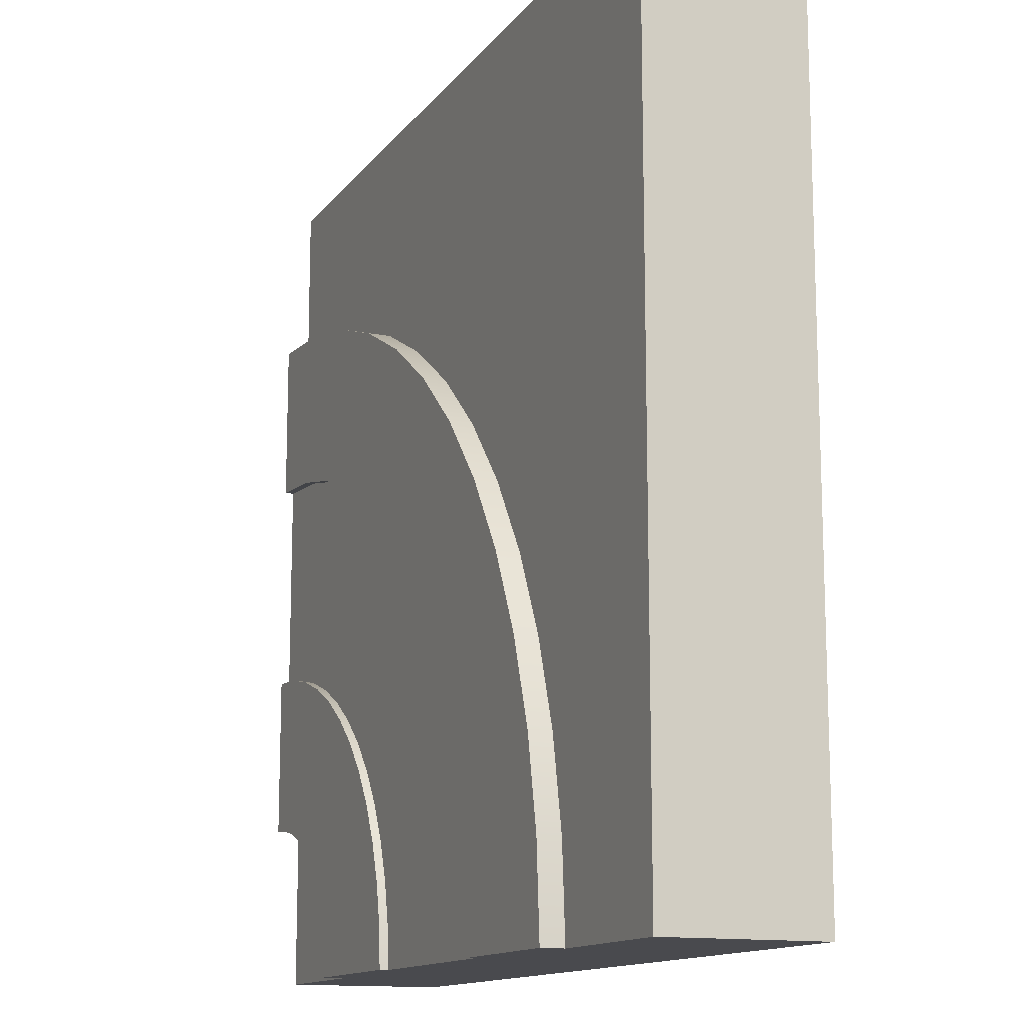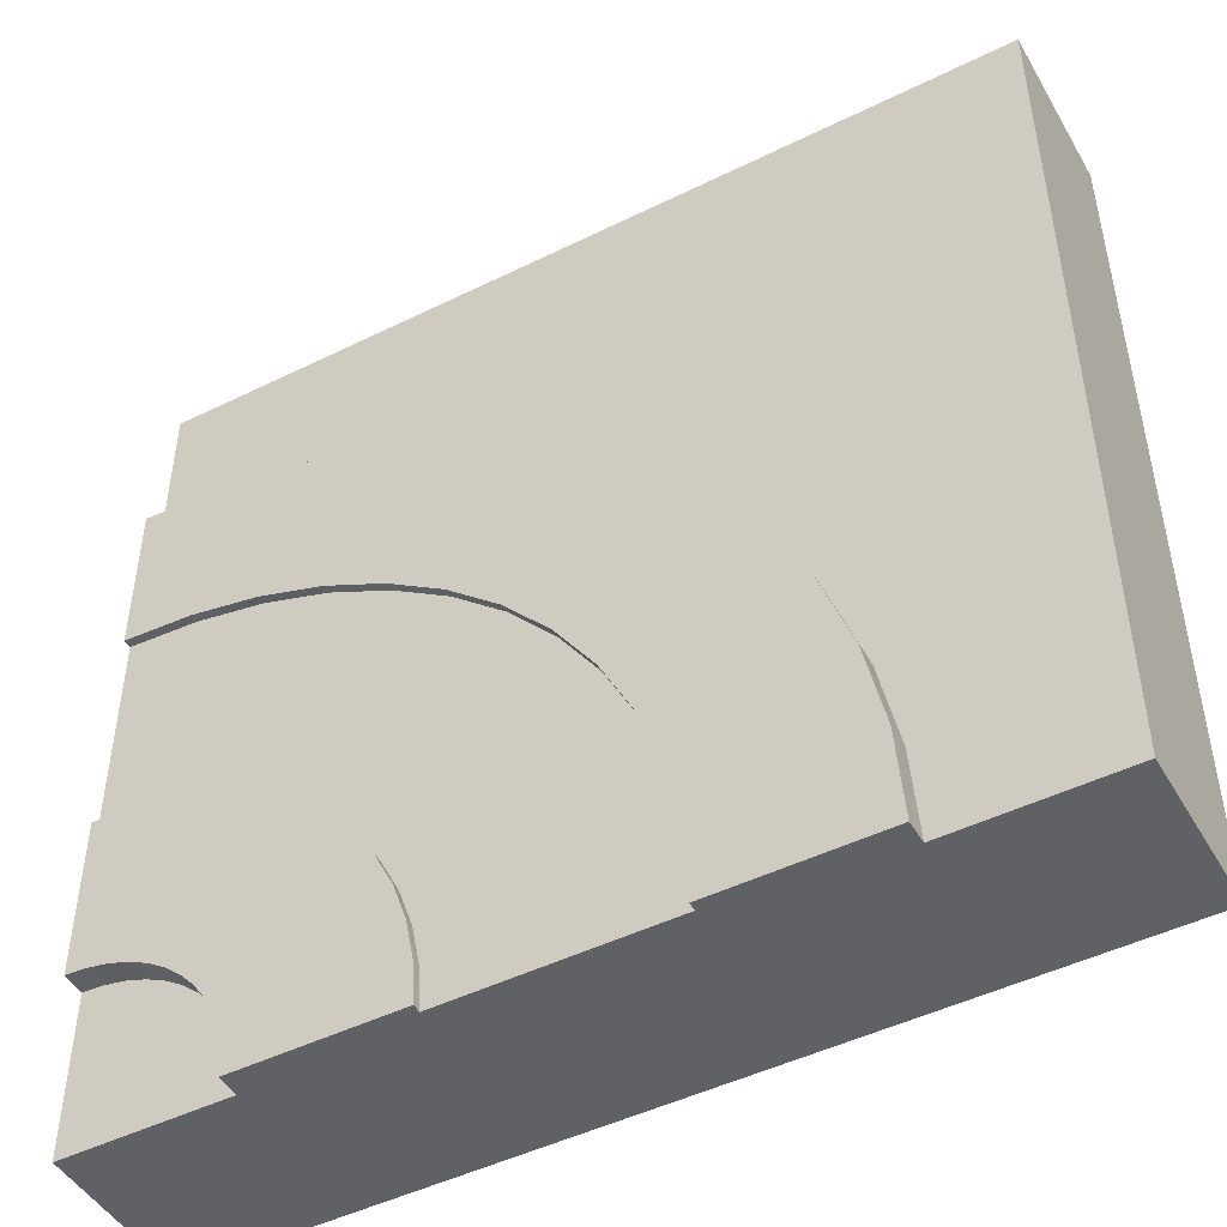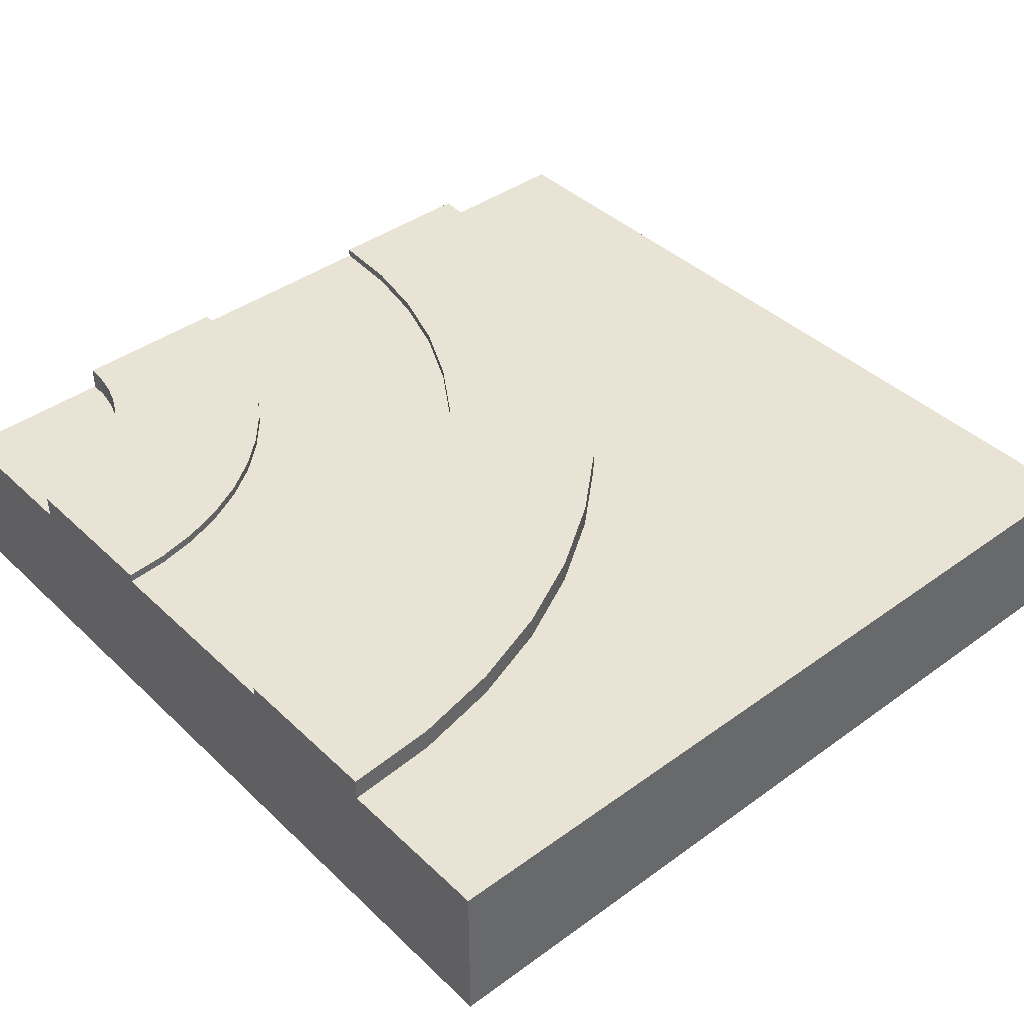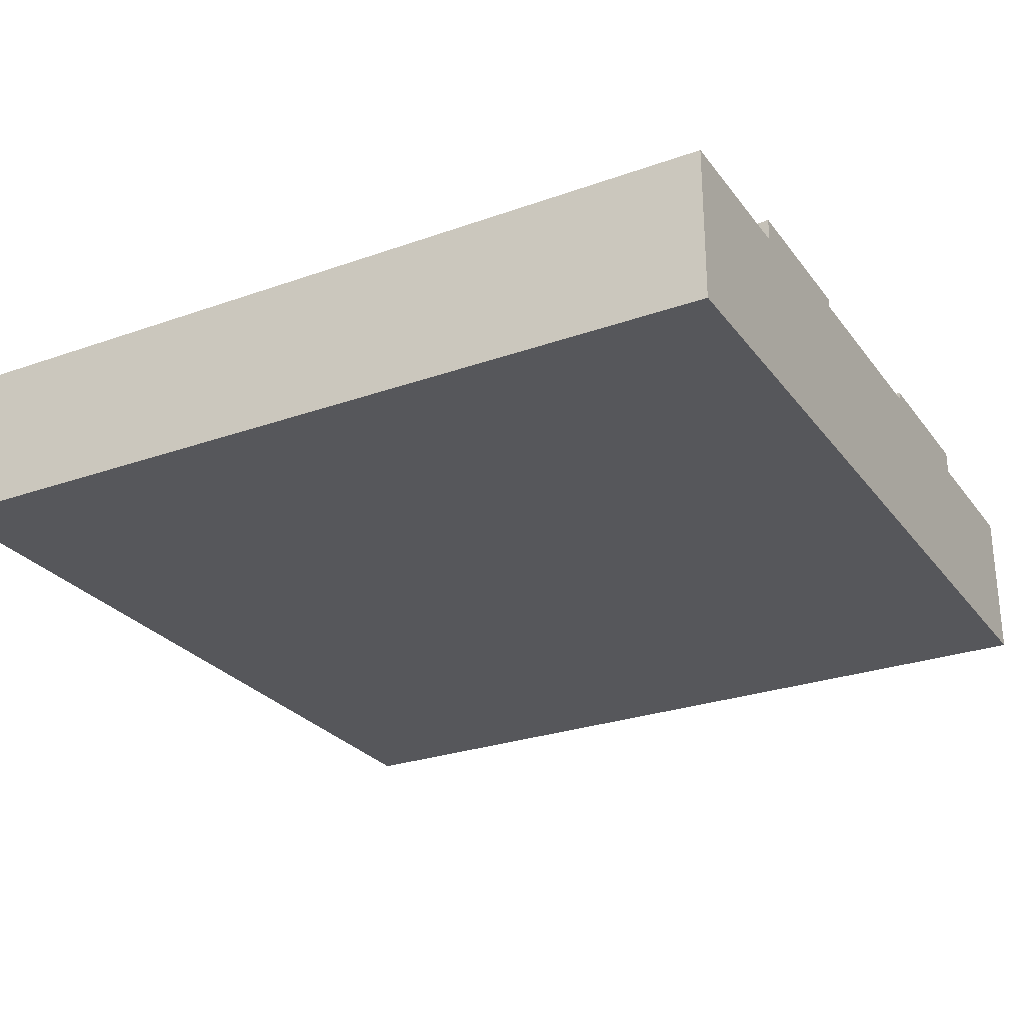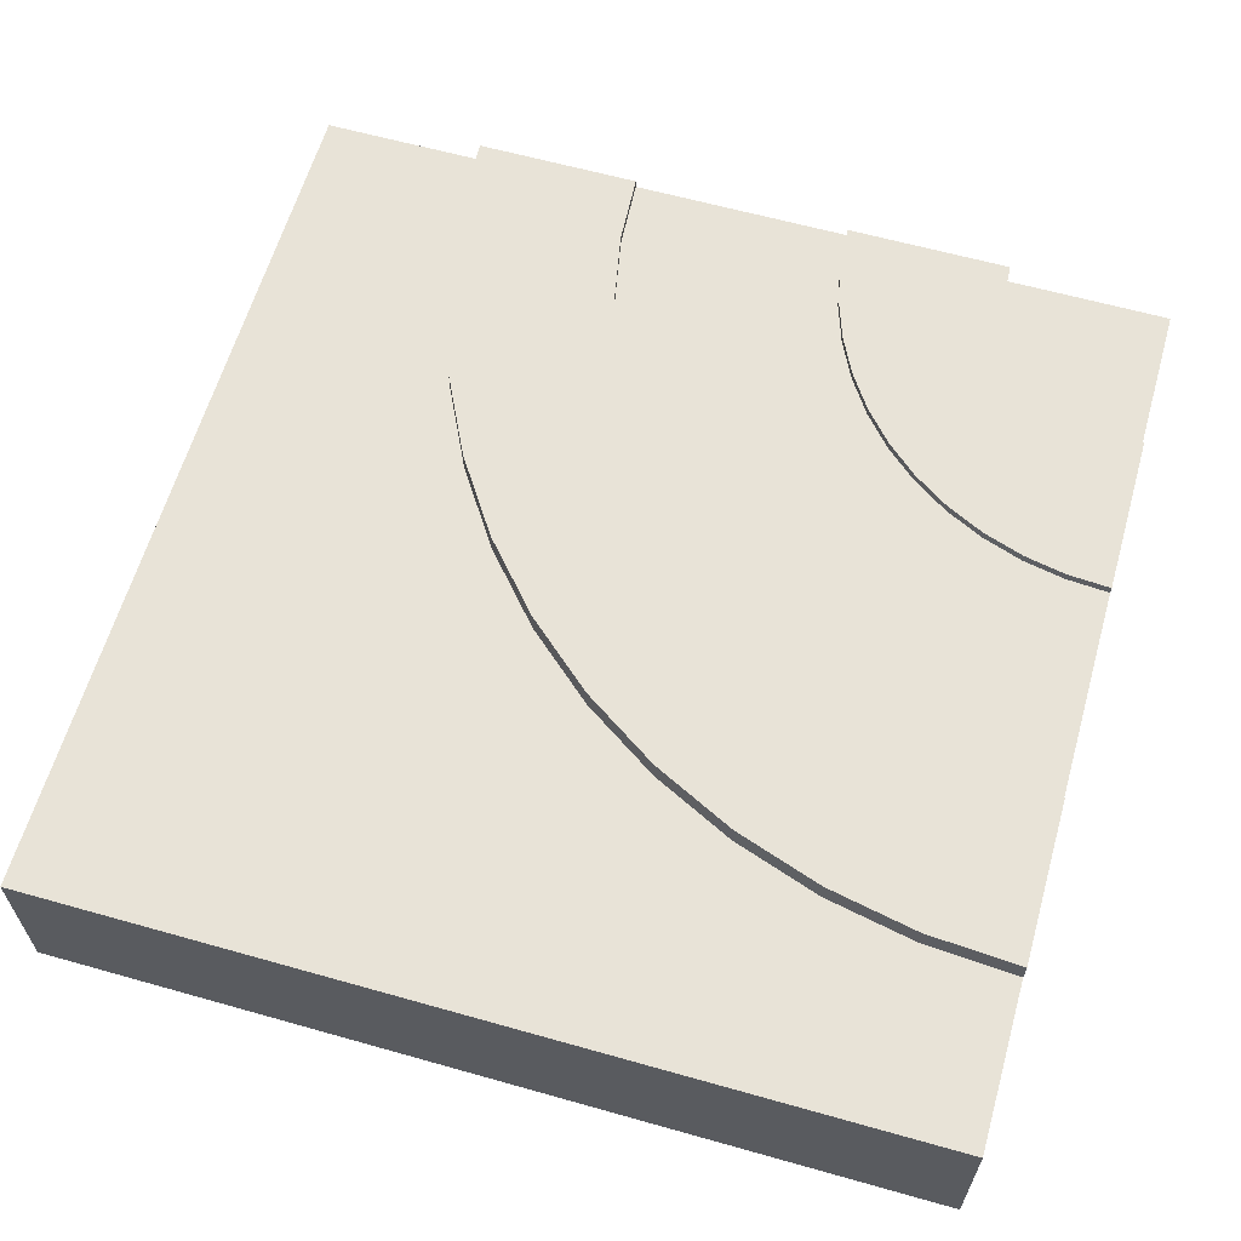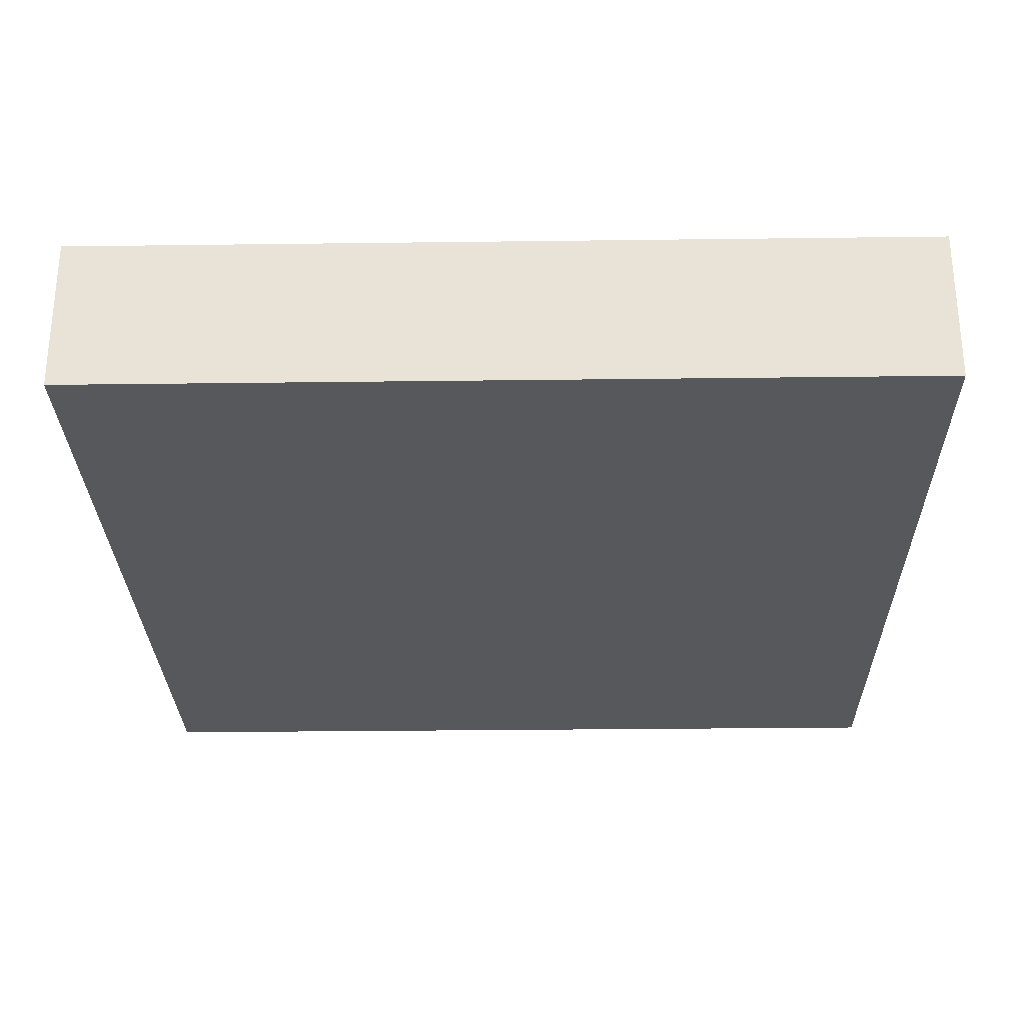
<metadata>
{"format":"obj","ext":"obj","renderer":"f3d","projection":"perspective","resolution":1024,"background":"white","views":[{"elev":-13.4,"azim":-113.1,"up":"+Z"},{"elev":-47.7,"azim":-151.0,"up":"+Z"},{"elev":41.1,"azim":-131.3,"up":"+Y"},{"elev":-27.1,"azim":28.8,"up":"+Y"},{"elev":61.9,"azim":16.0,"up":"+Y"},{"elev":-28.1,"azim":1.1,"up":"+Y"}]}
</metadata>
<code>
o Mesh1_Group1_Model.141
v 2.062 0.63 -1.376
v 2.282 0.63 -1.268
v 2.282 0.6 -1.268
v 2.062 0.6 -1.376
v 1.125 0.63 -3
v 0.5625 0.63 -3
v 0.5834 0.63 -2.682
v 0.6456 0.63 -2.369
v 0.748 0.63 -2.067
v 0.8891 0.63 -1.781
v 1.066 0.63 -1.516
v 1.276 0.63 -1.276
v 1.516 0.63 -1.066
v 1.781 0.63 -0.8891
v 2.067 0.63 -0.748
v 2.369 0.63 -0.6456
v 2.682 0.63 -0.5834
v 3 0.63 -0.5625
v 3 0.63 -1.125
v 2.755 0.63 -1.141
v 2.515 0.63 -1.189
v 1.859 0.63 -1.512
v 1.674 0.63 -1.674
v 1.512 0.63 -1.859
v 1.376 0.63 -2.062
v 1.268 0.63 -2.282
v 1.189 0.63 -2.515
v 1.141 0.63 -2.755
v 2.438 0 -3
v 0.5625 0 -3
v 0.5625 0.55 -3
v 1.125 0.6 -3
v 1.125 0.3 -3
v 1.875 0.3 -3
v 1.875 0.6 -3
v 1.875 0.63 -3
v 2.438 0.63 -3
v 2.438 0.55 -3
v 2.442 0.63 -2.927
v 2.442 0.55 -2.927
v 3 0.63 -1.875
v 3 0.63 -2.438
v 2.927 0.63 -2.442
v 2.854 0.63 -2.457
v 2.785 0.63 -2.48
v 2.719 0.63 -2.513
v 2.658 0.63 -2.554
v 2.602 0.63 -2.602
v 2.554 0.63 -2.658
v 2.513 0.63 -2.719
v 2.48 0.63 -2.785
v 2.457 0.63 -2.854
v 1.885 0.63 -2.853
v 1.913 0.63 -2.709
v 1.961 0.63 -2.569
v 2.026 0.63 -2.438
v 2.107 0.63 -2.315
v 2.204 0.63 -2.204
v 2.315 0.63 -2.107
v 2.438 0.63 -2.026
v 2.569 0.63 -1.961
v 2.709 0.63 -1.913
v 2.853 0.63 -1.885
v 3 0 -0.5625
v 3 0 -2.438
v 3 0.55 -2.438
v 3 0.6 -1.875
v 3 0.3 -1.875
v 3 0.3 -1.125
v 3 0.6 -1.125
v 3 0.55 -0.5625
v 2.927 0.55 -2.442
v 2.854 0.55 -2.457
v 2.785 0.55 -2.48
v 2.719 0.55 -2.513
v 2.658 0.55 -2.554
v 2.602 0.55 -2.602
v 2.554 0.55 -2.658
v 2.513 0.55 -2.719
v 2.48 0.55 -2.785
v 2.457 0.55 -2.854
v 2.853 0.6 -1.885
v 2.709 0.6 -1.913
v 2.569 0.6 -1.961
v 2.438 0.6 -2.026
v 2.315 0.6 -2.107
v 2.204 0.6 -2.204
v 2.107 0.6 -2.315
v 2.026 0.6 -2.438
v 1.961 0.6 -2.569
v 1.913 0.6 -2.709
v 1.885 0.6 -2.853
v 1.141 0.6 -2.755
v 1.189 0.6 -2.515
v 1.268 0.6 -2.282
v 1.376 0.6 -2.062
v 1.512 0.6 -1.859
v 1.674 0.6 -1.674
v 1.859 0.6 -1.512
v 2.515 0.6 -1.189
v 2.755 0.6 -1.141
v 2.682 0.55 -0.5834
v 2.369 0.55 -0.6456
v 2.067 0.55 -0.748
v 1.781 0.55 -0.8891
v 1.516 0.55 -1.066
v 1.276 0.55 -1.276
v 1.066 0.55 -1.516
v 0.8891 0.55 -1.781
v 0.748 0.55 -2.067
v 0.6456 0.55 -2.369
v 0.5834 0.55 -2.682
v 3 0 -3
v 3 0 0
v 0 0 0
v 0 0 -3
v 3 0.55 -3
v 3 0.55 0
v 0 0.55 -3
v 0 0.55 0
f 2 4 1
f 14 1 22
f 29 30 34
f 39 38 37
f 46 47 60
f 64 65 69
f 42 72 43
f 43 73 44
f 44 74 45
f 45 75 46
f 46 76 47
f 47 77 48
f 48 78 49
f 49 79 50
f 50 80 51
f 51 81 52
f 52 40 39
f 63 67 41
f 62 82 63
f 61 83 62
f 60 84 61
f 59 85 60
f 58 86 59
f 57 87 58
f 56 88 57
f 55 89 56
f 54 90 55
f 53 91 54
f 36 92 53
f 28 32 5
f 27 93 28
f 26 94 27
f 25 95 26
f 24 96 25
f 23 97 24
f 22 98 23
f 1 99 22
f 21 3 2
f 20 100 21
f 19 101 20
f 17 71 18
f 16 102 17
f 15 103 16
f 14 104 15
f 13 105 14
f 12 106 13
f 11 107 12
f 10 108 11
f 9 109 10
f 8 110 9
f 7 111 8
f 6 112 7
f 2 3 4
f 28 5 6
f 6 7 28
f 7 8 27
f 8 9 27
f 9 10 25
f 26 9 25
f 10 11 25
f 11 12 24
f 25 11 24
f 12 13 23
f 13 14 22
f 23 13 22
f 14 15 1
f 15 16 21
f 16 17 21
f 17 18 20
f 21 17 20
f 18 19 20
f 15 21 2
f 7 27 28
f 9 26 27
f 15 2 1
f 24 12 23
f 30 31 33
f 31 6 32
f 33 31 32
f 6 5 32
f 37 38 35
f 38 29 34
f 35 36 37
f 34 35 38
f 30 33 34
f 39 40 38
f 63 41 43
f 41 42 43
f 61 62 44
f 62 63 43
f 59 60 47
f 60 61 46
f 59 47 48
f 57 58 49
f 58 59 48
f 57 49 50
f 55 56 51
f 56 57 50
f 51 56 50
f 53 54 52
f 54 55 51
f 37 36 39
f 36 53 39
f 54 51 52
f 62 43 44
f 52 39 53
f 61 44 45
f 61 45 46
f 49 58 48
f 65 66 68
f 66 42 67
f 68 66 67
f 42 41 67
f 18 71 70
f 71 64 69
f 70 19 18
f 69 70 71
f 65 68 69
f 42 66 72
f 43 72 73
f 44 73 74
f 45 74 75
f 46 75 76
f 47 76 77
f 48 77 78
f 49 78 79
f 50 79 80
f 51 80 81
f 52 81 40
f 63 82 67
f 62 83 82
f 61 84 83
f 60 85 84
f 59 86 85
f 58 87 86
f 57 88 87
f 56 89 88
f 55 90 89
f 54 91 90
f 53 92 91
f 36 35 92
f 28 93 32
f 27 94 93
f 26 95 94
f 25 96 95
f 24 97 96
f 23 98 97
f 22 99 98
f 1 4 99
f 21 100 3
f 20 101 100
f 19 70 101
f 17 102 71
f 16 103 102
f 15 104 103
f 14 105 104
f 13 106 105
f 12 107 106
f 11 108 107
f 10 109 108
f 9 110 109
f 8 111 110
f 7 112 111
f 6 31 112
f 64 115 30
f 29 117 113
f 73 72 117
f 66 113 117
f 107 108 120
f 64 118 114
f 115 118 120
f 116 120 119
f 31 116 119
f 30 29 65
f 29 113 65
f 65 64 30
f 64 114 115
f 115 116 30
f 29 38 117
f 66 117 72
f 117 38 40
f 81 117 40
f 81 80 117
f 80 79 117
f 79 78 117
f 78 77 117
f 77 76 117
f 76 75 117
f 75 74 117
f 74 73 117
f 66 65 113
f 120 118 104
f 118 71 102
f 118 102 103
f 31 119 112
f 119 120 110
f 112 119 111
f 111 119 110
f 118 103 104
f 120 104 105
f 120 105 106
f 109 110 120
f 108 109 120
f 120 106 107
f 64 71 118
f 115 114 118
f 116 115 120
f 31 30 116
f 4 85 86
f 34 32 35
f 69 67 70
f 92 35 32
f 32 93 92
f 93 94 91
f 94 95 91
f 95 96 90
f 96 97 89
f 97 98 88
f 89 97 88
f 98 99 87
f 99 4 86
f 87 99 86
f 4 3 84
f 3 100 83
f 100 101 83
f 101 70 82
f 83 101 82
f 70 67 82
f 3 83 84
f 96 89 90
f 93 91 92
f 95 90 91
f 88 98 87
f 4 84 85
f 34 33 32
f 69 68 67

</code>
